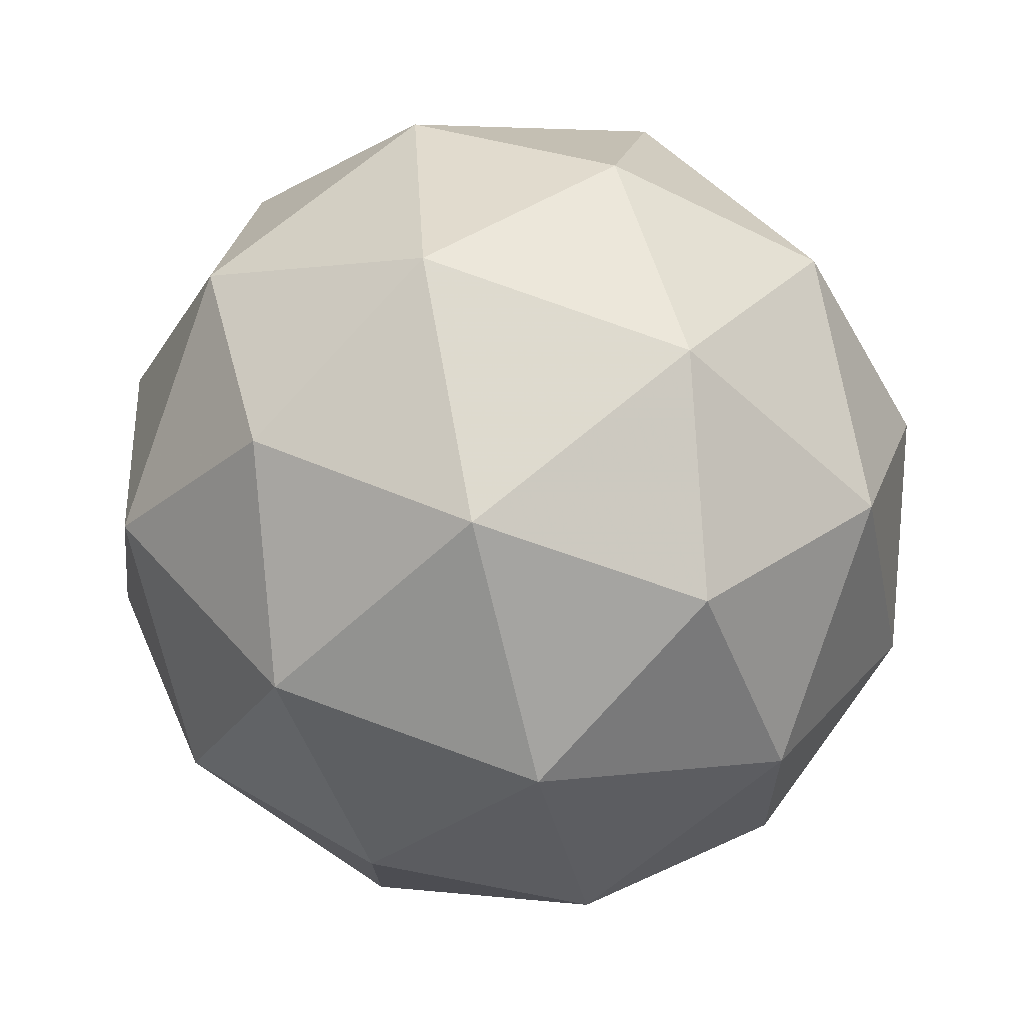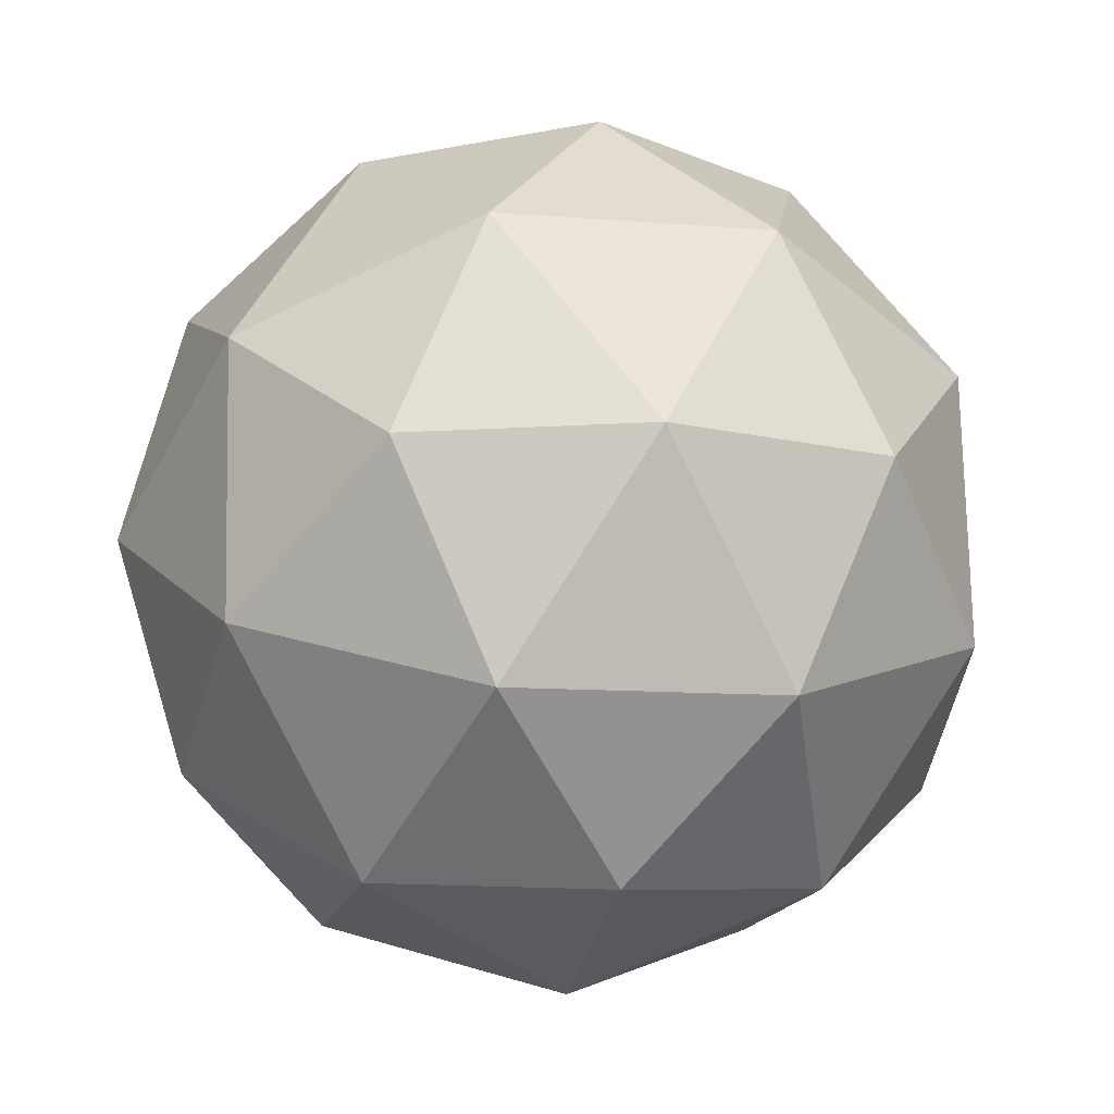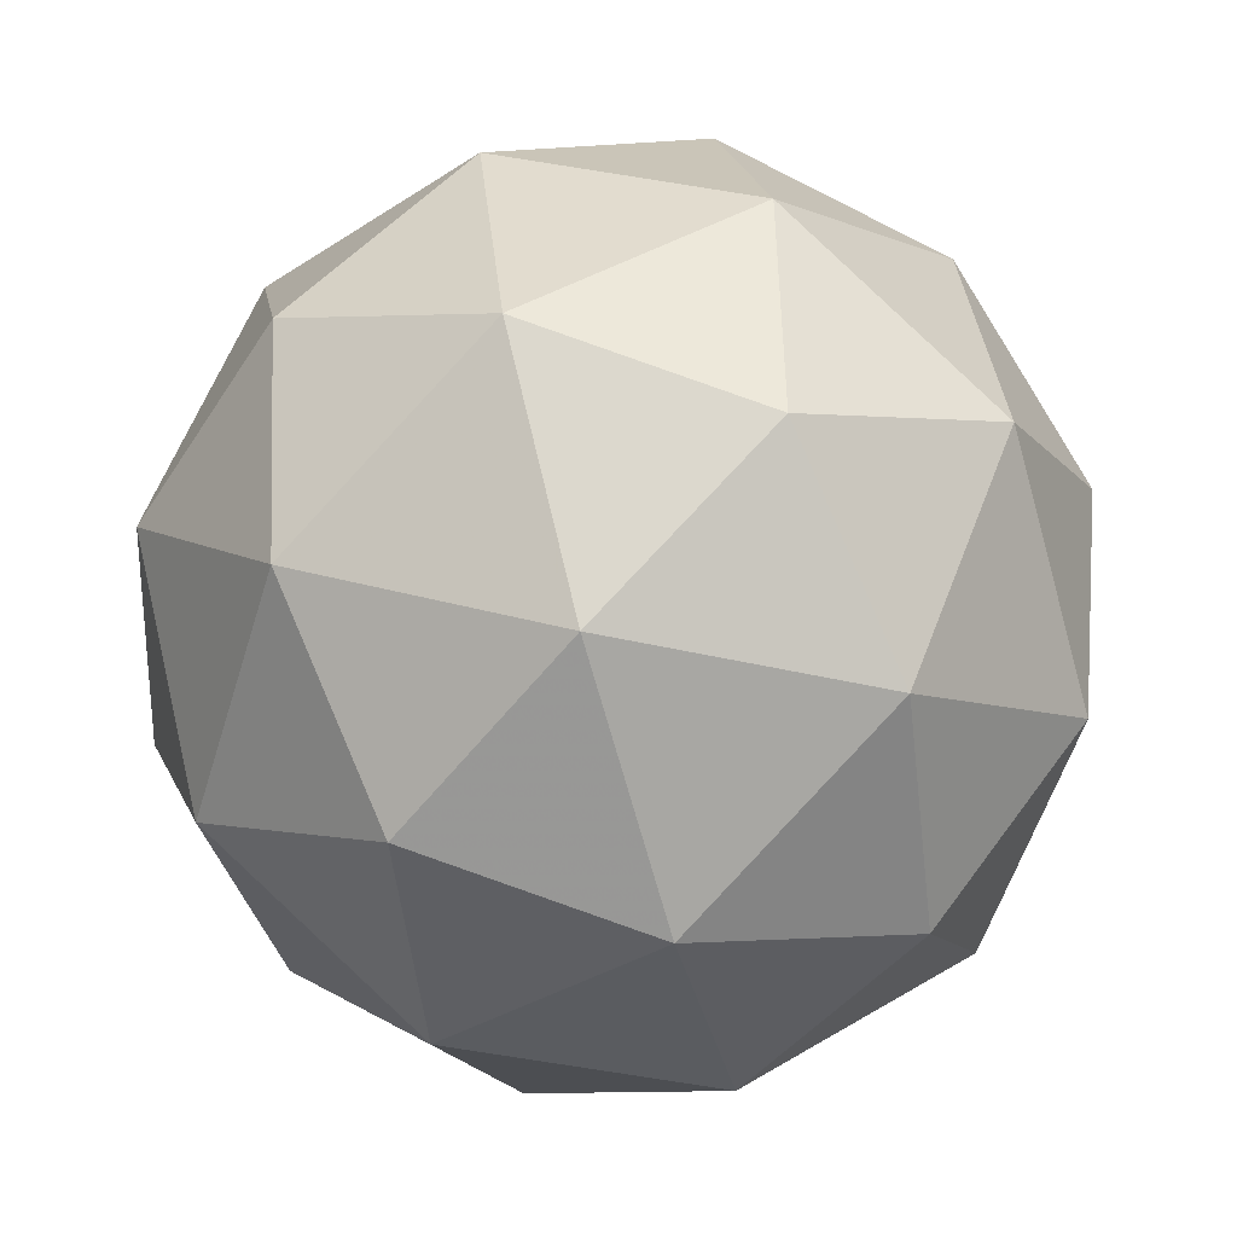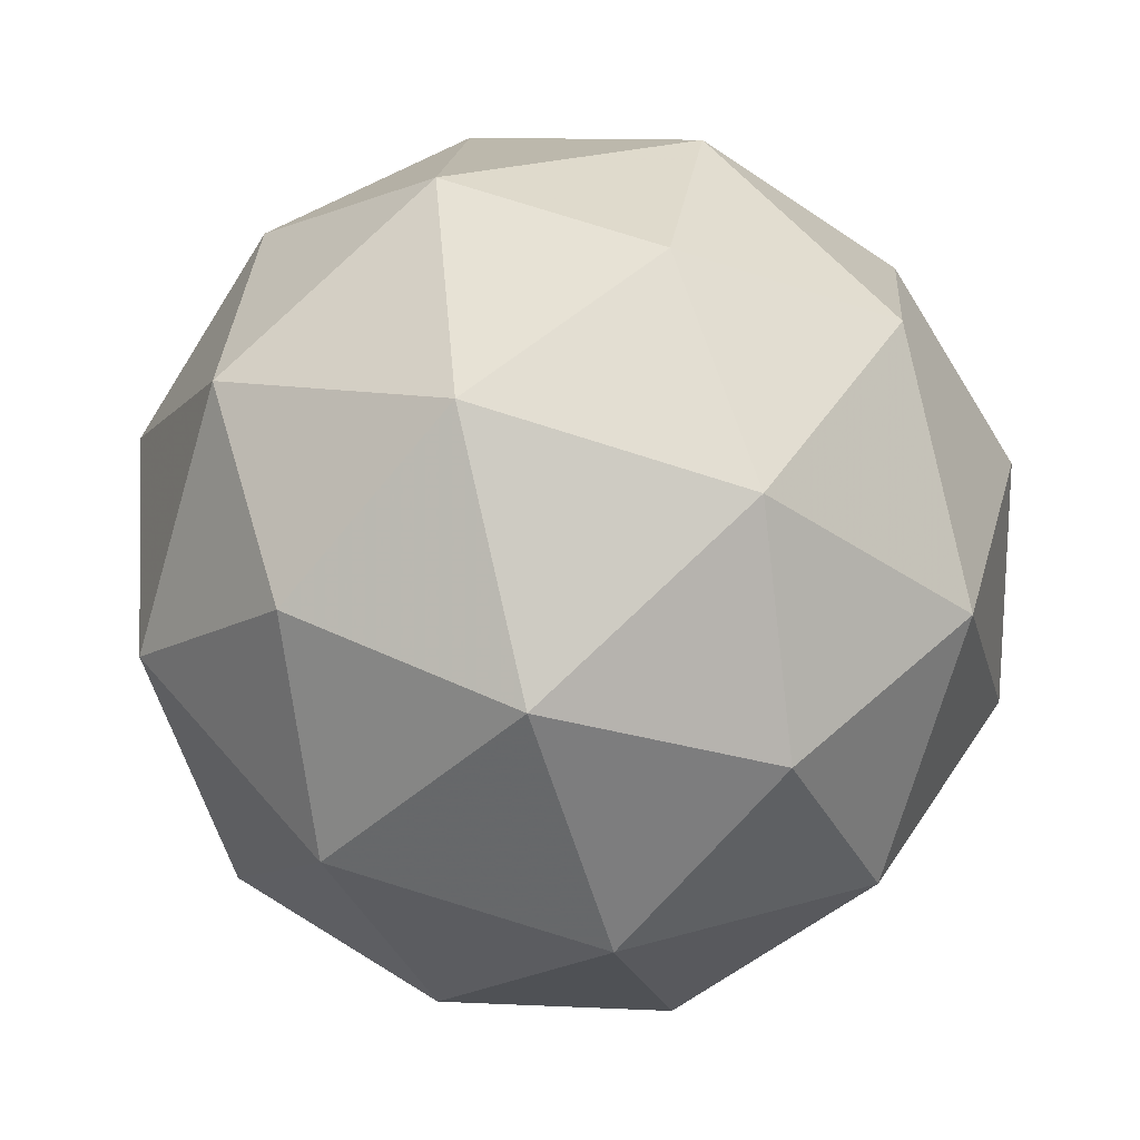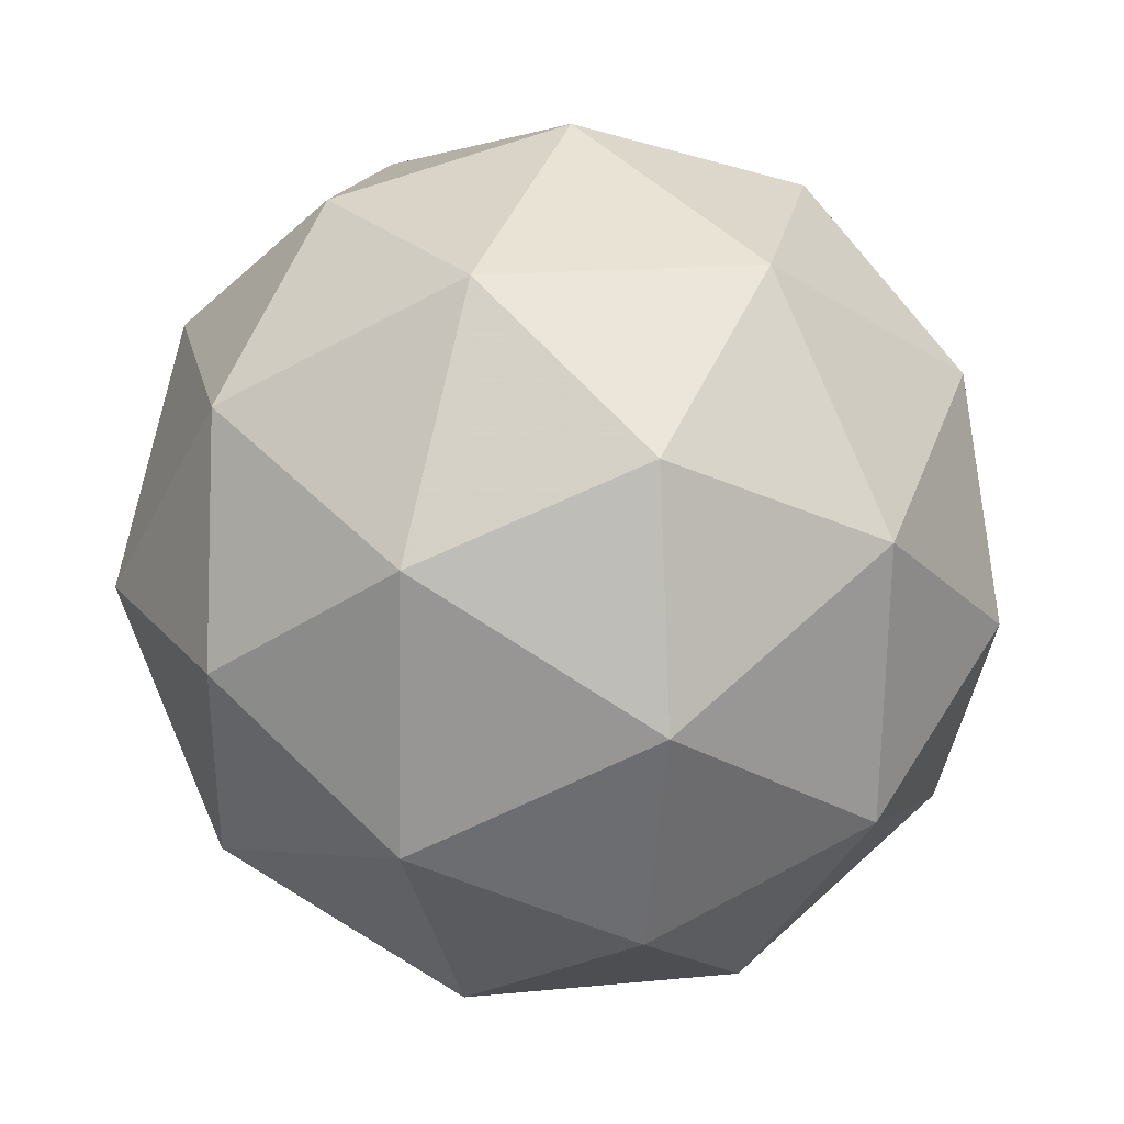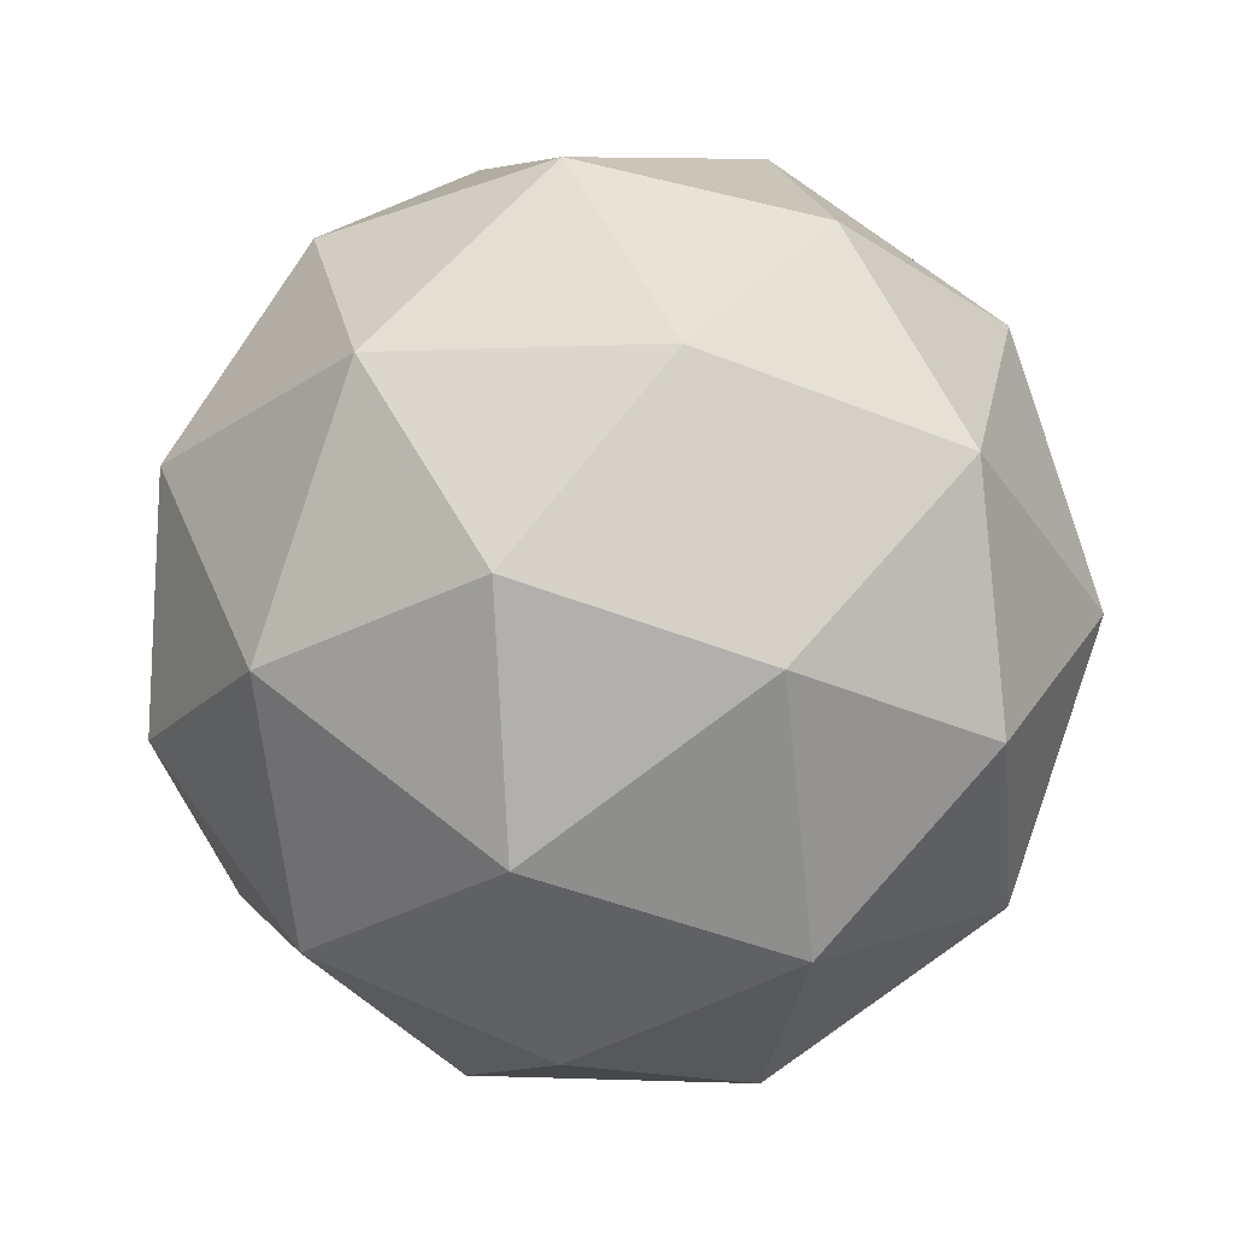
<metadata>
{"format":"obj","ext":"obj","renderer":"f3d","projection":"perspective","resolution":1024,"background":"white","views":[{"elev":-46.4,"azim":-67.2,"up":"+Y"},{"elev":-23.4,"azim":146.1,"up":"+Y"},{"elev":0.3,"azim":33.8,"up":"+Z"},{"elev":49.6,"azim":24.9,"up":"+Z"},{"elev":74.9,"azim":42.3,"up":"+Z"},{"elev":64.4,"azim":16.6,"up":"+Y"}]}
</metadata>
<code>
v 0.5107 0.6664 -0.1871
v 0.4659 0.7181 -0.1383
v 0.5467 0.7351 -0.1545
v 0.5887 0.6622 -0.1559
v 0.5339 0.6003 -0.1406
v 0.458 0.6348 -0.1297
v 0.5161 0.7459 -0.07684
v 0.592 0.7114 -0.08772
v 0.5841 0.6281 -0.07915
v 0.5033 0.6111 -0.06297
v 0.4613 0.684 -0.06154
v 0.5393 0.6798 -0.03029
v 0.5293 0.7056 -0.1817
v 0.4818 0.6956 -0.1722
v 0.503 0.736 -0.153
v 0.4508 0.6771 -0.1384
v 0.4772 0.6467 -0.1672
v 0.554 0.6627 -0.1825
v 0.5752 0.7031 -0.1633
v 0.5218 0.6263 -0.1735
v 0.5676 0.6239 -0.1552
v 0.4908 0.6078 -0.1398
v 0.4528 0.706 -0.09837
v 0.4482 0.657 -0.09333
v 0.5325 0.7523 -0.1169
v 0.485 0.7424 -0.1074
v 0.6018 0.6892 -0.1241
v 0.5771 0.732 -0.1233
v 0.565 0.6038 -0.1101
v 0.5972 0.6402 -0.1191
v 0.4729 0.6142 -0.09417
v 0.5175 0.5939 -0.1006
v 0.4824 0.7223 -0.06225
v 0.5592 0.7384 -0.07764
v 0.5992 0.6691 -0.079
v 0.547 0.6102 -0.06444
v 0.4748 0.6431 -0.0541
v 0.5282 0.7199 -0.04389
v 0.496 0.6835 -0.03489
v 0.5728 0.6995 -0.05028
v 0.5682 0.6506 -0.04524
v 0.5207 0.6406 -0.03573
f 1 14 13
f 2 14 16
f 1 13 18
f 1 18 20
f 1 20 17
f 2 16 23
f 3 15 25
f 4 19 27
f 5 21 29
f 6 22 31
f 2 23 26
f 3 25 28
f 4 27 30
f 5 29 32
f 6 31 24
f 7 33 38
f 8 34 40
f 9 35 41
f 10 36 42
f 11 37 39
f 39 42 12
f 39 37 42
f 37 10 42
f 42 41 12
f 42 36 41
f 36 9 41
f 41 40 12
f 41 35 40
f 35 8 40
f 40 38 12
f 40 34 38
f 34 7 38
f 38 39 12
f 38 33 39
f 33 11 39
f 24 37 11
f 24 31 37
f 31 10 37
f 32 36 10
f 32 29 36
f 29 9 36
f 30 35 9
f 30 27 35
f 27 8 35
f 28 34 8
f 28 25 34
f 25 7 34
f 26 33 7
f 26 23 33
f 23 11 33
f 31 32 10
f 31 22 32
f 22 5 32
f 29 30 9
f 29 21 30
f 21 4 30
f 27 28 8
f 27 19 28
f 19 3 28
f 25 26 7
f 25 15 26
f 15 2 26
f 23 24 11
f 23 16 24
f 16 6 24
f 17 22 6
f 17 20 22
f 20 5 22
f 20 21 5
f 20 18 21
f 18 4 21
f 18 19 4
f 18 13 19
f 13 3 19
f 16 17 6
f 16 14 17
f 14 1 17
f 13 15 3
f 13 14 15
f 14 2 15

</code>
